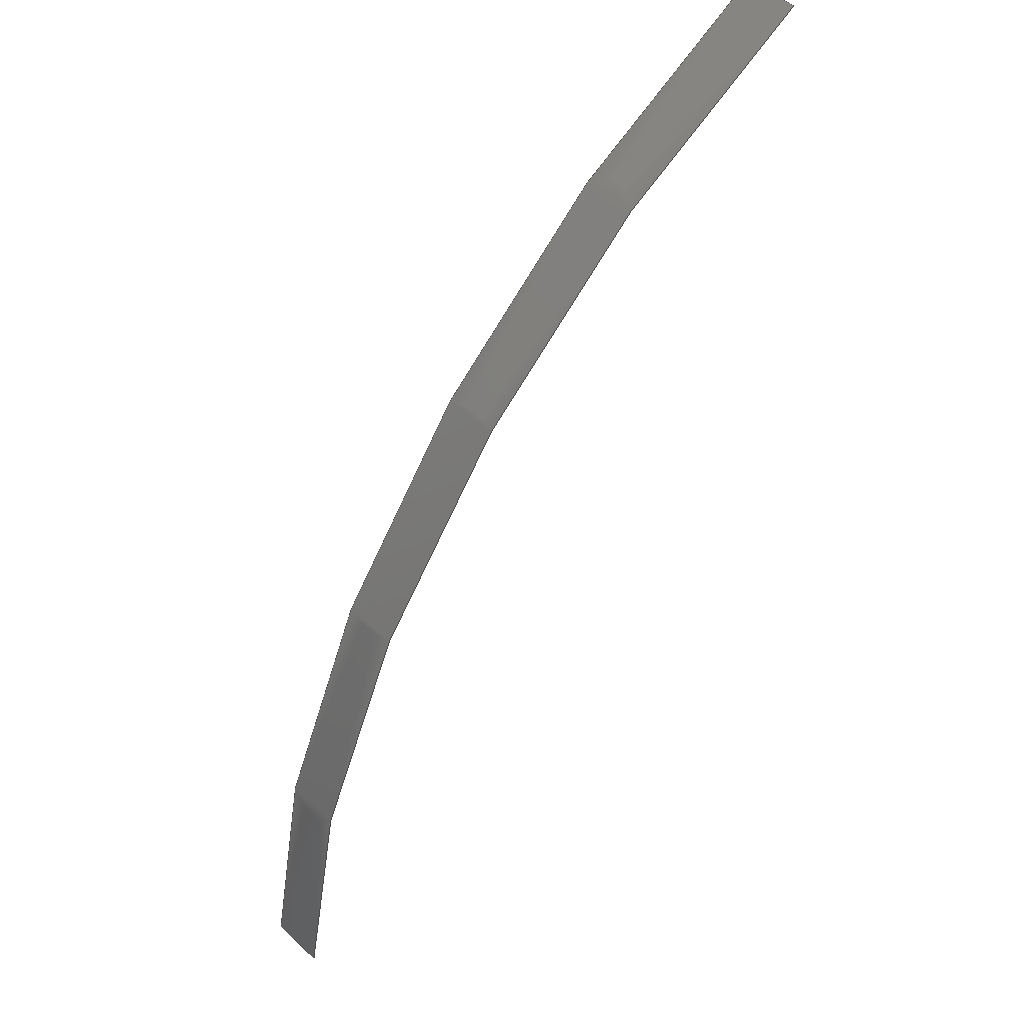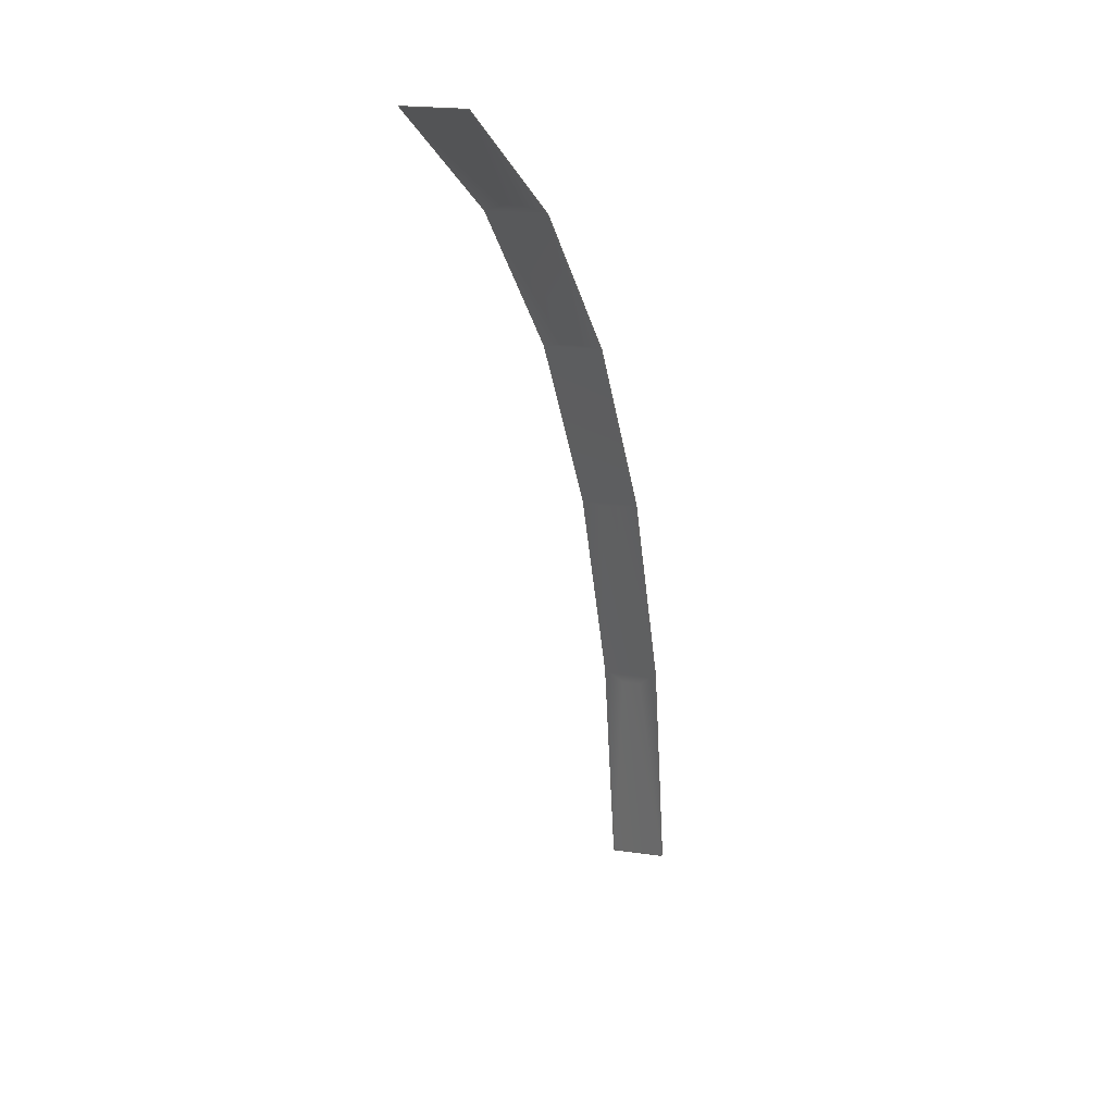
<metadata>
{"format":"step","ext":"stp","renderer":"f3d","projection":"perspective","resolution":1024,"background":"white","views":[{"elev":50.4,"azim":135.3,"up":"+Y"},{"elev":19.2,"azim":-74.2,"up":"+Y"}]}
</metadata>
<code>
ISO-10303-21;
DATA;
#1=CARTESIAN_POINT('',(1.761,-3.978,-7.15));
#2=DIRECTION('',(0,0,-1));
#3=DIRECTION('',(0.39,0.9208,0));
#4=AXIS2_PLACEMENT_3D('',#1,#2,#3);
#5=DIRECTION('',(0,0,1));
#6=VECTOR('',#5,0.1);
#7=CARTESIAN_POINT('',(3.755,-3.818,-7.15));
#8=LINE('',#7,#6);
#9=CARTESIAN_POINT('',(1.761,-3.978,-7.05));
#10=DIRECTION('',(0,0,1));
#11=DIRECTION('',(0.9968,0.07965,0));
#12=AXIS2_PLACEMENT_3D('',#9,#10,#11);
#13=DIRECTION('',(0,0,-1));
#14=VECTOR('',#13,0.1);
#15=CARTESIAN_POINT('',(2.541,-2.136,-7.05));
#16=LINE('',#15,#14);
#17=CARTESIAN_POINT('',(2.5,-2.119,-7.005));
#18=CARTESIAN_POINT('',(2.5,-2.119,-7.068));
#19=CARTESIAN_POINT('',(2.5,-2.119,-7.132));
#20=CARTESIAN_POINT('',(2.5,-2.119,-7.195));
#21=CARTESIAN_POINT('',(2.64,-2.175,-7.005));
#22=CARTESIAN_POINT('',(2.64,-2.175,-7.068));
#23=CARTESIAN_POINT('',(2.64,-2.175,-7.132));
#24=CARTESIAN_POINT('',(2.64,-2.175,-7.195));
#25=CARTESIAN_POINT('',(2.909,-2.319,-7.005));
#26=CARTESIAN_POINT('',(2.909,-2.319,-7.068));
#27=CARTESIAN_POINT('',(2.909,-2.319,-7.132));
#28=CARTESIAN_POINT('',(2.909,-2.319,-7.195));
#29=CARTESIAN_POINT('',(3.253,-2.62,-7.005));
#30=CARTESIAN_POINT('',(3.253,-2.62,-7.068));
#31=CARTESIAN_POINT('',(3.253,-2.62,-7.132));
#32=CARTESIAN_POINT('',(3.253,-2.62,-7.195));
#33=CARTESIAN_POINT('',(3.52,-2.99,-7.005));
#34=CARTESIAN_POINT('',(3.52,-2.99,-7.068));
#35=CARTESIAN_POINT('',(3.52,-2.99,-7.132));
#36=CARTESIAN_POINT('',(3.52,-2.99,-7.195));
#37=CARTESIAN_POINT('',(3.698,-3.412,-7.005));
#38=CARTESIAN_POINT('',(3.698,-3.412,-7.068));
#39=CARTESIAN_POINT('',(3.698,-3.412,-7.132));
#40=CARTESIAN_POINT('',(3.698,-3.412,-7.195));
#41=CARTESIAN_POINT('',(3.749,-3.712,-7.005));
#42=CARTESIAN_POINT('',(3.749,-3.712,-7.068));
#43=CARTESIAN_POINT('',(3.749,-3.712,-7.132));
#44=CARTESIAN_POINT('',(3.749,-3.712,-7.195));
#45=CARTESIAN_POINT('',(3.758,-3.863,-7.005));
#46=CARTESIAN_POINT('',(3.758,-3.863,-7.068));
#47=CARTESIAN_POINT('',(3.758,-3.863,-7.132));
#48=CARTESIAN_POINT('',(3.758,-3.863,-7.195));
#49=B_SPLINE_SURFACE_WITH_KNOTS('',3,3,((#17,#18,#19,#20),(#21,#22,#23,#24),
(#25,#26,#27,#28),(#29,#30,#31,#32),(#33,#34,#35,#36),(#37,#38,#39,#40),(#41,
#42,#43,#44),(#45,#46,#47,#48)),.UNSPECIFIED.,.F.,.F.,.F.,(4,1,1,1,1,4),(4,4),(
1.949,2.176,2.403,2.63,
2.857,3.084),(-0.1451,0.04508),
.UNSPECIFIED.);
#50=DIRECTION('',(1,0));
#51=VECTOR('',#50,1.09);
#52=CARTESIAN_POINT('',(1.971,0));
#53=LINE('',#52,#51);
#54=TRIMMED_CURVE('',#53,(PARAMETER_VALUE(0)),(PARAMETER_VALUE(1)),.T.,
.UNSPECIFIED.);
#55=(GEOMETRIC_REPRESENTATION_CONTEXT(2)PARAMETRIC_REPRESENTATION_CONTEXT()REPRESENTATION_CONTEXT('ID1','2'));
#56=DEFINITIONAL_REPRESENTATION('',(#54),#55);
#57=PCURVE('',#49,#56);
#58=DIRECTION('',(0,-1));
#59=VECTOR('',#58,0.1);
#60=CARTESIAN_POINT('',(3.062,0));
#61=LINE('',#60,#59);
#62=TRIMMED_CURVE('',#61,(PARAMETER_VALUE(0)),(PARAMETER_VALUE(1)),.T.,
.UNSPECIFIED.);
#63=DEFINITIONAL_REPRESENTATION('',(#62),#55);
#64=PCURVE('',#49,#63);
#65=DIRECTION('',(-1,0));
#66=VECTOR('',#65,1.09);
#67=CARTESIAN_POINT('',(3.062,-0.1));
#68=LINE('',#67,#66);
#69=TRIMMED_CURVE('',#68,(PARAMETER_VALUE(0)),(PARAMETER_VALUE(1)),.T.,
.UNSPECIFIED.);
#70=DEFINITIONAL_REPRESENTATION('',(#69),#55);
#71=PCURVE('',#49,#70);
#72=DIRECTION('',(0,1));
#73=VECTOR('',#72,0.1);
#74=CARTESIAN_POINT('',(1.971,-0.1));
#75=LINE('',#74,#73);
#76=TRIMMED_CURVE('',#75,(PARAMETER_VALUE(0)),(PARAMETER_VALUE(1)),.T.,
.UNSPECIFIED.);
#77=DEFINITIONAL_REPRESENTATION('',(#76),#55);
#78=PCURVE('',#49,#77);
#79=DIMENSIONAL_EXPONENTS(0,0,0,0,0,0,0);
#80=PLANE_ANGLE_MEASURE_WITH_UNIT(PLANE_ANGLE_MEASURE(0.01745),#203);
#81=(CONVERSION_BASED_UNIT('DEGREE',#80)NAMED_UNIT(*)PLANE_ANGLE_UNIT());
#82=UNCERTAINTY_MEASURE_WITH_UNIT(LENGTH_MEASURE(0.003456),#202,
'closure',
'Maximum model space distance between geometric entities at asserted connectivities');
#83=CARTESIAN_POINT('',(0,0,0));
#84=DIRECTION('',(0,0,1));
#85=DIRECTION('',(1,0,0));
#86=APPLICATION_CONTEXT(
'CONFIGURATION CONTROLLED 3D DESIGNS OF MECHANICAL PARTS AND ASSEMBLIES');
#87=APPLICATION_PROTOCOL_DEFINITION('international standard',
'config_control_design',1994,#86);
#88=DESIGN_CONTEXT('',#86,'design');
#89=MECHANICAL_CONTEXT('',#86,'mechanical');
#90=PRODUCT('BARRE_32','BARRE_32','NOT SPECIFIED',(#89));
#91=PRODUCT_DEFINITION_FORMATION_WITH_SPECIFIED_SOURCE('1','LAST_VERSION',#90,
.MADE.);
#92=CARTESIAN_POINT('',(0,0,0));
#93=DIRECTION('',(0,0,1));
#94=DIRECTION('',(1,0,0));
#95=AXIS2_PLACEMENT_3D('',#92,#93,#94);
#96=ITEM_DEFINED_TRANSFORMATION('','',#206,#95);
#97=CARTESIAN_POINT('',(0,0,0));
#98=DIRECTION('',(0,0,1));
#99=DIRECTION('',(1,0,0));
#100=(REPRESENTATION_RELATIONSHIP('','',#207,#213)REPRESENTATION_RELATIONSHIP_WITH_TRANSFORMATION(#96)SHAPE_REPRESENTATION_RELATIONSHIP());
#101=CONTEXT_DEPENDENT_SHAPE_REPRESENTATION(#100,#215);
#102=DIMENSIONAL_EXPONENTS(0,0,0,0,0,0,0);
#103=PLANE_ANGLE_MEASURE_WITH_UNIT(PLANE_ANGLE_MEASURE(0.01745),#218);
#104=(CONVERSION_BASED_UNIT('DEGREE',#103)NAMED_UNIT(*)PLANE_ANGLE_UNIT());
#105=UNCERTAINTY_MEASURE_WITH_UNIT(LENGTH_MEASURE(0.001955),#217,
'closure',
'Maximum model space distance between geometric entities at asserted connectivities');
#106=CARTESIAN_POINT('',(0,0,0));
#107=DIRECTION('',(0,0,1));
#108=DIRECTION('',(1,0,0));
#109=MECHANICAL_CONTEXT('',#86,'mechanical');
#110=PRODUCT('725727-01_1_3','725727-01_1_3','NOT SPECIFIED',(#109));
#111=PRODUCT_DEFINITION_FORMATION_WITH_SPECIFIED_SOURCE('1','LAST_VERSION',#110,
.MADE.);
#112=CARTESIAN_POINT('',(0.02317,-0.0181,-5.45));
#113=DIRECTION('',(-0.6157,-0.788,0));
#114=DIRECTION('',(0.788,-0.6157,0));
#115=AXIS2_PLACEMENT_3D('',#112,#113,#114);
#116=ITEM_DEFINED_TRANSFORMATION('','',#221,#115);
#117=CARTESIAN_POINT('',(0,0,0));
#118=DIRECTION('',(0,0,1));
#119=DIRECTION('',(1,0,0));
#120=(REPRESENTATION_RELATIONSHIP('','',#222,#213)REPRESENTATION_RELATIONSHIP_WITH_TRANSFORMATION(#116)SHAPE_REPRESENTATION_RELATIONSHIP());
#121=CONTEXT_DEPENDENT_SHAPE_REPRESENTATION(#120,#227);
#122=DIMENSIONAL_EXPONENTS(0,0,0,0,0,0,0);
#123=PLANE_ANGLE_MEASURE_WITH_UNIT(PLANE_ANGLE_MEASURE(0.01745),#230);
#124=(CONVERSION_BASED_UNIT('DEGREE',#123)NAMED_UNIT(*)PLANE_ANGLE_UNIT());
#125=UNCERTAINTY_MEASURE_WITH_UNIT(LENGTH_MEASURE(0.003756),#229,
'closure',
'Maximum model space distance between geometric entities at asserted connectivities');
#126=CARTESIAN_POINT('',(0,0,0));
#127=DIRECTION('',(0,0,1));
#128=DIRECTION('',(1,0,0));
#129=DESIGN_CONTEXT('',#86,'design');
#130=MECHANICAL_CONTEXT('',#86,'mechanical');
#131=PRODUCT('ASM0007_ASM_3_ASM','ASM0007_ASM_3_ASM','NOT SPECIFIED',(#130));
#132=PRODUCT_DEFINITION_FORMATION_WITH_SPECIFIED_SOURCE('1','LAST_VERSION',#131,
.MADE.);
#133=CARTESIAN_POINT('',(0,0,0));
#134=DIRECTION('',(0,0,1));
#135=DIRECTION('',(1,0,0));
#136=AXIS2_PLACEMENT_3D('',#133,#134,#135);
#137=ITEM_DEFINED_TRANSFORMATION('','',#216,#136);
#138=(REPRESENTATION_RELATIONSHIP('','',#213,#237)REPRESENTATION_RELATIONSHIP_WITH_TRANSFORMATION(#137)SHAPE_REPRESENTATION_RELATIONSHIP());
#139=CONTEXT_DEPENDENT_SHAPE_REPRESENTATION(#138,#239);
#140=DIMENSIONAL_EXPONENTS(0,0,0,0,0,0,0);
#141=PLANE_ANGLE_MEASURE_WITH_UNIT(PLANE_ANGLE_MEASURE(0.01745),#241);
#142=(CONVERSION_BASED_UNIT('DEGREE',#141)NAMED_UNIT(*)PLANE_ANGLE_UNIT());
#143=UNCERTAINTY_MEASURE_WITH_UNIT(LENGTH_MEASURE(0.003756),#240,
'closure',
'Maximum model space distance between geometric entities at asserted connectivities');
#144=CARTESIAN_POINT('',(0,0,0));
#145=DIRECTION('',(0,0,1));
#146=DIRECTION('',(1,0,0));
#147=SHAPE_REPRESENTATION_RELATIONSHIP('','',#237,#244);
#148=MECHANICAL_CONTEXT('',#86,'mechanical');
#149=PRODUCT('TBARASSEMBLY_ASM','TBARASSEMBLY_ASM','NOT SPECIFIED',(#148));
#150=PRODUCT_DEFINITION_FORMATION_WITH_SPECIFIED_SOURCE('5','LAST_VERSION',#149,
.MADE.);
#151=PRODUCT_CATEGORY('part','');
#152=PRODUCT_RELATED_PRODUCT_CATEGORY('assembly','',(#131,#149));
#153=PRODUCT_CATEGORY_RELATIONSHIP('','',#151,#152);
#154=PRODUCT_CATEGORY('part','');
#155=PRODUCT_RELATED_PRODUCT_CATEGORY('detail','',(#90,#110));
#156=PRODUCT_CATEGORY_RELATIONSHIP('','',#154,#155);
#157=SECURITY_CLASSIFICATION_LEVEL('unclassified');
#158=SECURITY_CLASSIFICATION('','',#157);
#159=CC_DESIGN_SECURITY_CLASSIFICATION(#158,(#91,#111,#132,#150,#214,#226,
#238));
#160=APPROVAL_STATUS('approved');
#161=APPROVAL(#160,'');
#162=CC_DESIGN_APPROVAL(#161,(#158,#91,#111,#132,#150,#208,#223,#234,#246));
#163=CALENDAR_DATE(115,23,5);
#164=COORDINATED_UNIVERSAL_TIME_OFFSET(2,0,.AHEAD.);
#165=LOCAL_TIME(10,44,22,#164);
#166=DATE_AND_TIME(#163,#165);
#167=APPROVAL_DATE_TIME(#166,#161);
#168=DATE_TIME_ROLE('creation_date');
#169=CC_DESIGN_DATE_AND_TIME_ASSIGNMENT(#166,#168,(#208,#223,#234,#246));
#170=DATE_TIME_ROLE('classification_date');
#171=CC_DESIGN_DATE_AND_TIME_ASSIGNMENT(#166,#170,(#158));
#172=PERSON('UNSPECIFIED','UNSPECIFIED',$,$,$,$);
#173=ORGANIZATION('UNSPECIFIED','UNSPECIFIED','UNSPECIFIED');
#174=PERSON_AND_ORGANIZATION(#172,#173);
#175=APPROVAL_ROLE('approver');
#176=APPROVAL_PERSON_ORGANIZATION(#174,#161,#175);
#177=PERSON_AND_ORGANIZATION_ROLE('creator');
#178=CC_DESIGN_PERSON_AND_ORGANIZATION_ASSIGNMENT(#174,#177,(#91,#111,#132,
#150,#208,#223,#234,#246));
#179=PERSON_AND_ORGANIZATION_ROLE('design_supplier');
#180=CC_DESIGN_PERSON_AND_ORGANIZATION_ASSIGNMENT(#174,#179,(#91,#111,#132,
#150));
#181=PERSON_AND_ORGANIZATION_ROLE('classification_officer');
#182=CC_DESIGN_PERSON_AND_ORGANIZATION_ASSIGNMENT(#174,#181,(#158));
#183=PERSON_AND_ORGANIZATION_ROLE('design_owner');
#184=CC_DESIGN_PERSON_AND_ORGANIZATION_ASSIGNMENT(#174,#183,(#131,#149,#90,
#110));
#185=CIRCLE('',#4,2);
#186=TRIMMED_CURVE('',#185,(PARAMETER_VALUE(0)),(PARAMETER_VALUE
(62.47)),.T.,.UNSPECIFIED.);
#187=TRIMMED_CURVE('',#8,(PARAMETER_VALUE(0)),(PARAMETER_VALUE(1)),.T.,
.UNSPECIFIED.);
#188=CIRCLE('',#12,2);
#189=TRIMMED_CURVE('',#188,(PARAMETER_VALUE(62.47)),(PARAMETER_VALUE(
0)),.F.,.UNSPECIFIED.);
#190=TRIMMED_CURVE('',#16,(PARAMETER_VALUE(0)),(PARAMETER_VALUE(1)),.T.,
.UNSPECIFIED.);
#191=(BOUNDED_CURVE()CURVE()GEOMETRIC_REPRESENTATION_ITEM()REPRESENTATION_ITEM(
'')SURFACE_CURVE(#186,(#57),.PCURVE_S1));
#192=COMPOSITE_CURVE_SEGMENT(.CONTINUOUS.,.T.,#191);
#193=(BOUNDED_CURVE()CURVE()GEOMETRIC_REPRESENTATION_ITEM()REPRESENTATION_ITEM(
'')SURFACE_CURVE(#187,(#64),.PCURVE_S1));
#194=COMPOSITE_CURVE_SEGMENT(.CONTINUOUS.,.T.,#193);
#195=(BOUNDED_CURVE()CURVE()GEOMETRIC_REPRESENTATION_ITEM()REPRESENTATION_ITEM(
'')SURFACE_CURVE(#189,(#71),.PCURVE_S1));
#196=COMPOSITE_CURVE_SEGMENT(.CONTINUOUS.,.T.,#195);
#197=(BOUNDED_CURVE()CURVE()GEOMETRIC_REPRESENTATION_ITEM()REPRESENTATION_ITEM(
'')SURFACE_CURVE(#190,(#78),.PCURVE_S1));
#198=COMPOSITE_CURVE_SEGMENT(.CONTINUOUS.,.T.,#197);
#199=OUTER_BOUNDARY_CURVE('',(#192,#194,#196,#198),.F.);
#200=CURVE_BOUNDED_SURFACE('',#49,(#199),.F.);
#201=GEOMETRIC_SET('',(#200));
#202=(LENGTH_UNIT()NAMED_UNIT(*)SI_UNIT(.MILLI.,.METRE.));
#203=(NAMED_UNIT(*)PLANE_ANGLE_UNIT()SI_UNIT($,.RADIAN.));
#204=(NAMED_UNIT(*)SI_UNIT($,.STERADIAN.)SOLID_ANGLE_UNIT());
#205=(GEOMETRIC_REPRESENTATION_CONTEXT(3)GLOBAL_UNCERTAINTY_ASSIGNED_CONTEXT((
#82))GLOBAL_UNIT_ASSIGNED_CONTEXT((#202,#81,#204))REPRESENTATION_CONTEXT('ID2',
'3'));
#206=AXIS2_PLACEMENT_3D('',#83,#84,#85);
#207=SHAPE_REPRESENTATION('',(#206),#205);
#208=PRODUCT_DEFINITION('design','',#91,#88);
#209=PRODUCT_DEFINITION_SHAPE('','SHAPE FOR BARRE_32',#208);
#210=SHAPE_DEFINITION_REPRESENTATION(#209,#207);
#211=SHAPE_DEFINITION_REPRESENTATION(#212,#213);
#212=PRODUCT_DEFINITION_SHAPE('','SHAPE FOR ASM0007_ASM_3_ASM.',#234);
#213=SHAPE_REPRESENTATION('',(#216,#95,#228,#115,#233),#232);
#214=NEXT_ASSEMBLY_USAGE_OCCURRENCE('6','Next assembly relationship','BARRE',
#234,#208,$);
#215=PRODUCT_DEFINITION_SHAPE('Placement #186',
'Placement of BARRE_32 with respect to ASM0007_ASM_3_ASM',#214);
#216=AXIS2_PLACEMENT_3D('',#97,#98,#99);
#217=(LENGTH_UNIT()NAMED_UNIT(*)SI_UNIT(.MILLI.,.METRE.));
#218=(NAMED_UNIT(*)PLANE_ANGLE_UNIT()SI_UNIT($,.RADIAN.));
#219=(NAMED_UNIT(*)SI_UNIT($,.STERADIAN.)SOLID_ANGLE_UNIT());
#220=(GEOMETRIC_REPRESENTATION_CONTEXT(3)GLOBAL_UNCERTAINTY_ASSIGNED_CONTEXT((
#105))GLOBAL_UNIT_ASSIGNED_CONTEXT((#217,#104,#219))REPRESENTATION_CONTEXT
('ID3','3'));
#221=AXIS2_PLACEMENT_3D('',#106,#107,#108);
#222=SHAPE_REPRESENTATION('',(#221),#220);
#223=PRODUCT_DEFINITION('design','',#111,#88);
#224=PRODUCT_DEFINITION_SHAPE('','SHAPE FOR 725727-01_1_3',#223);
#225=SHAPE_DEFINITION_REPRESENTATION(#224,#222);
#226=NEXT_ASSEMBLY_USAGE_OCCURRENCE('7','Next assembly relationship',
'725727-01_1',#234,#223,$);
#227=PRODUCT_DEFINITION_SHAPE('Placement #5',
'Placement of 725727-01_1_3 with respect to ASM0007_ASM_3_ASM',#226);
#228=AXIS2_PLACEMENT_3D('',#117,#118,#119);
#229=(LENGTH_UNIT()NAMED_UNIT(*)SI_UNIT(.MILLI.,.METRE.));
#230=(NAMED_UNIT(*)PLANE_ANGLE_UNIT()SI_UNIT($,.RADIAN.));
#231=(NAMED_UNIT(*)SI_UNIT($,.STERADIAN.)SOLID_ANGLE_UNIT());
#232=(GEOMETRIC_REPRESENTATION_CONTEXT(3)GLOBAL_UNCERTAINTY_ASSIGNED_CONTEXT((
#125))GLOBAL_UNIT_ASSIGNED_CONTEXT((#229,#124,#231))REPRESENTATION_CONTEXT
('ID4','3'));
#233=AXIS2_PLACEMENT_3D('',#126,#127,#128);
#234=PRODUCT_DEFINITION('design','',#132,#129);
#235=SHAPE_DEFINITION_REPRESENTATION(#236,#237);
#236=PRODUCT_DEFINITION_SHAPE('','SHAPE FOR TBARASSEMBLY_ASM.',#246);
#237=SHAPE_REPRESENTATION('',(#136,#245),#243);
#238=NEXT_ASSEMBLY_USAGE_OCCURRENCE('8','Next assembly relationship',
'ASM0007_ASM_3',#246,#234,$);
#239=PRODUCT_DEFINITION_SHAPE('Placement #6',
'Placement of ASM0007_ASM_3_ASM with respect to TBARASSEMBLY_ASM',#238);
#240=(LENGTH_UNIT()NAMED_UNIT(*)SI_UNIT(.MILLI.,.METRE.));
#241=(NAMED_UNIT(*)PLANE_ANGLE_UNIT()SI_UNIT($,.RADIAN.));
#242=(NAMED_UNIT(*)SI_UNIT($,.STERADIAN.)SOLID_ANGLE_UNIT());
#243=(GEOMETRIC_REPRESENTATION_CONTEXT(3)GLOBAL_UNCERTAINTY_ASSIGNED_CONTEXT((
#143))GLOBAL_UNIT_ASSIGNED_CONTEXT((#240,#142,#242))REPRESENTATION_CONTEXT
('ID5','3'));
#244=GEOMETRICALLY_BOUNDED_SURFACE_SHAPE_REPRESENTATION('',(#201),#243);
#245=AXIS2_PLACEMENT_3D('',#144,#145,#146);
#246=PRODUCT_DEFINITION('design','',#150,#129);
ENDSEC;
END-ISO-10303-21;

</code>
